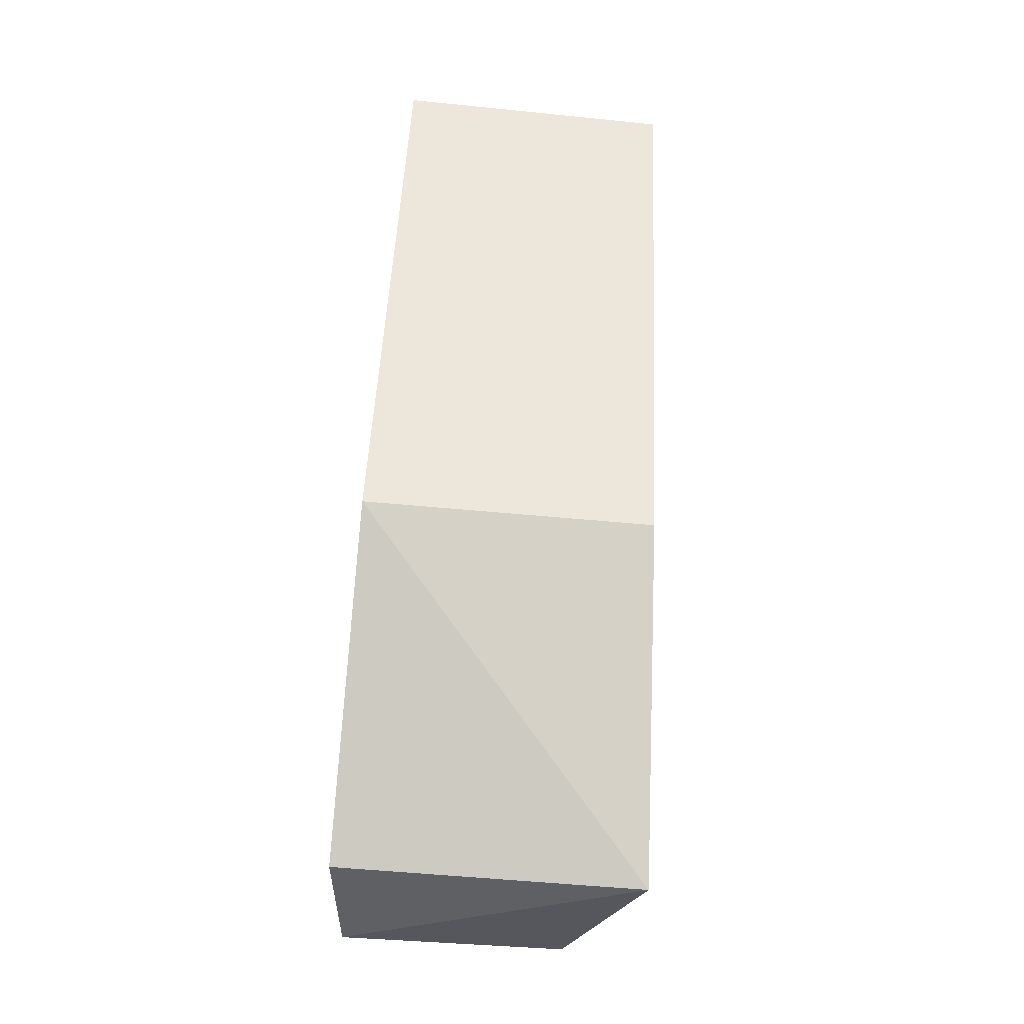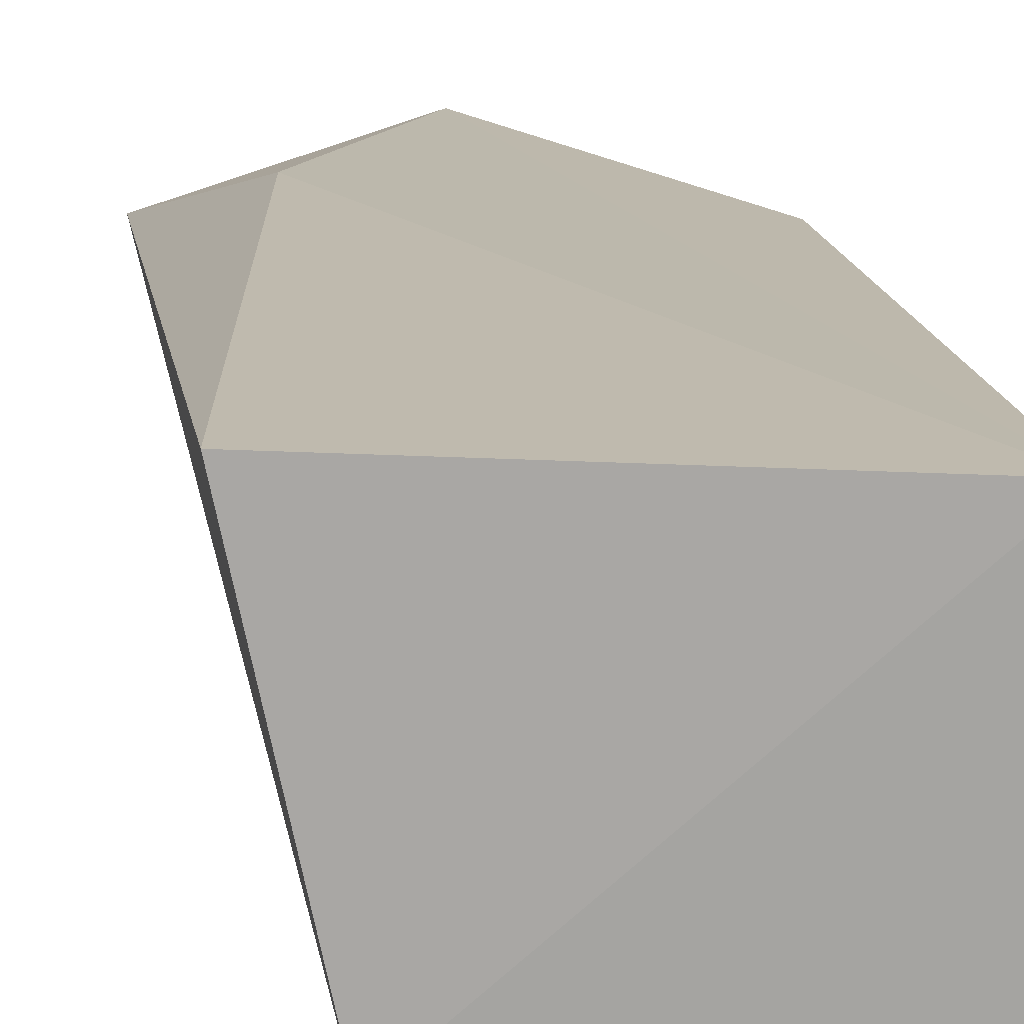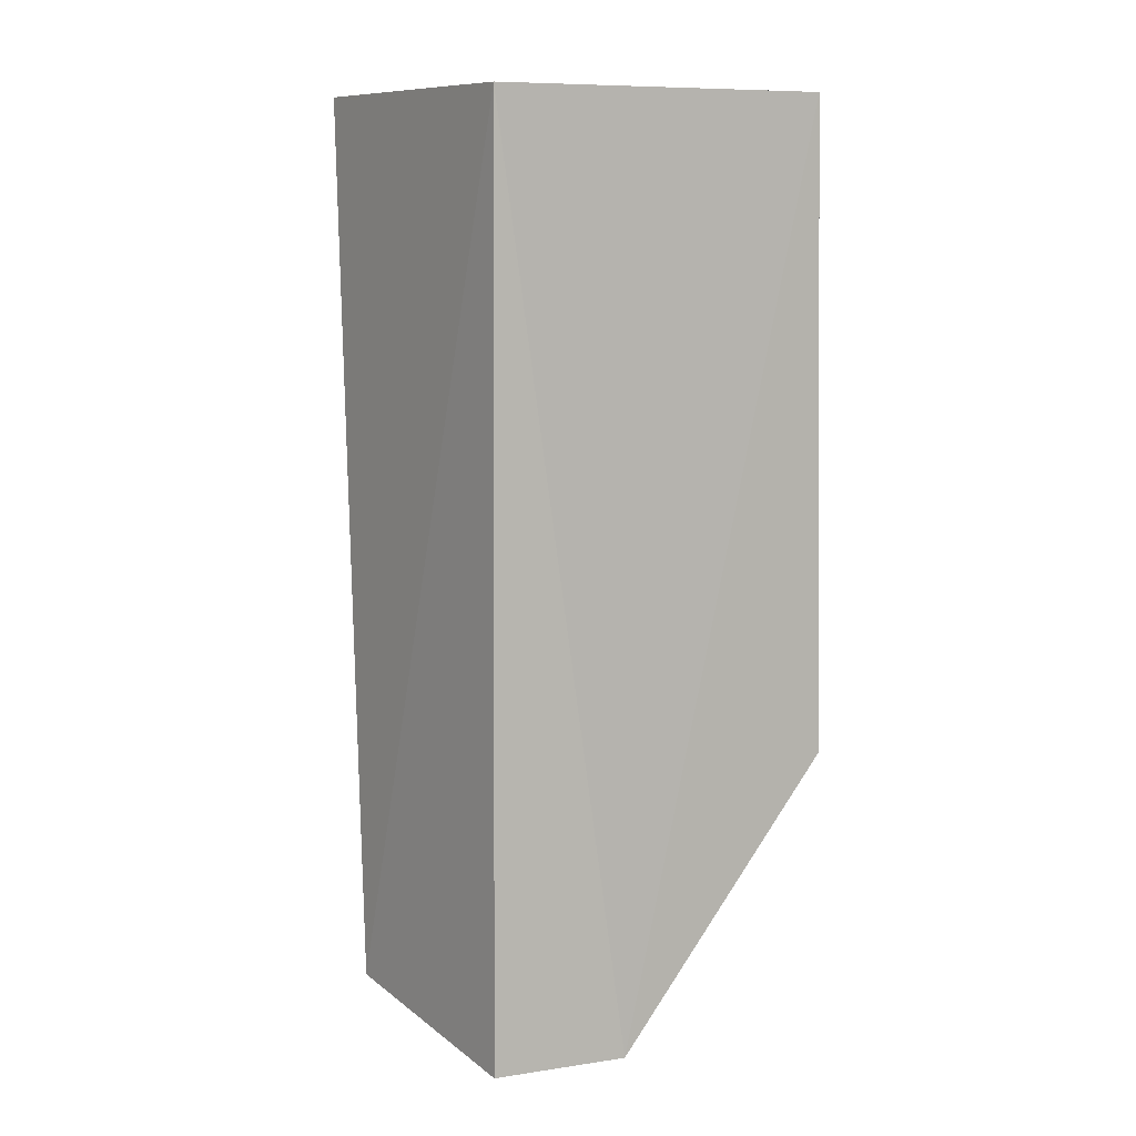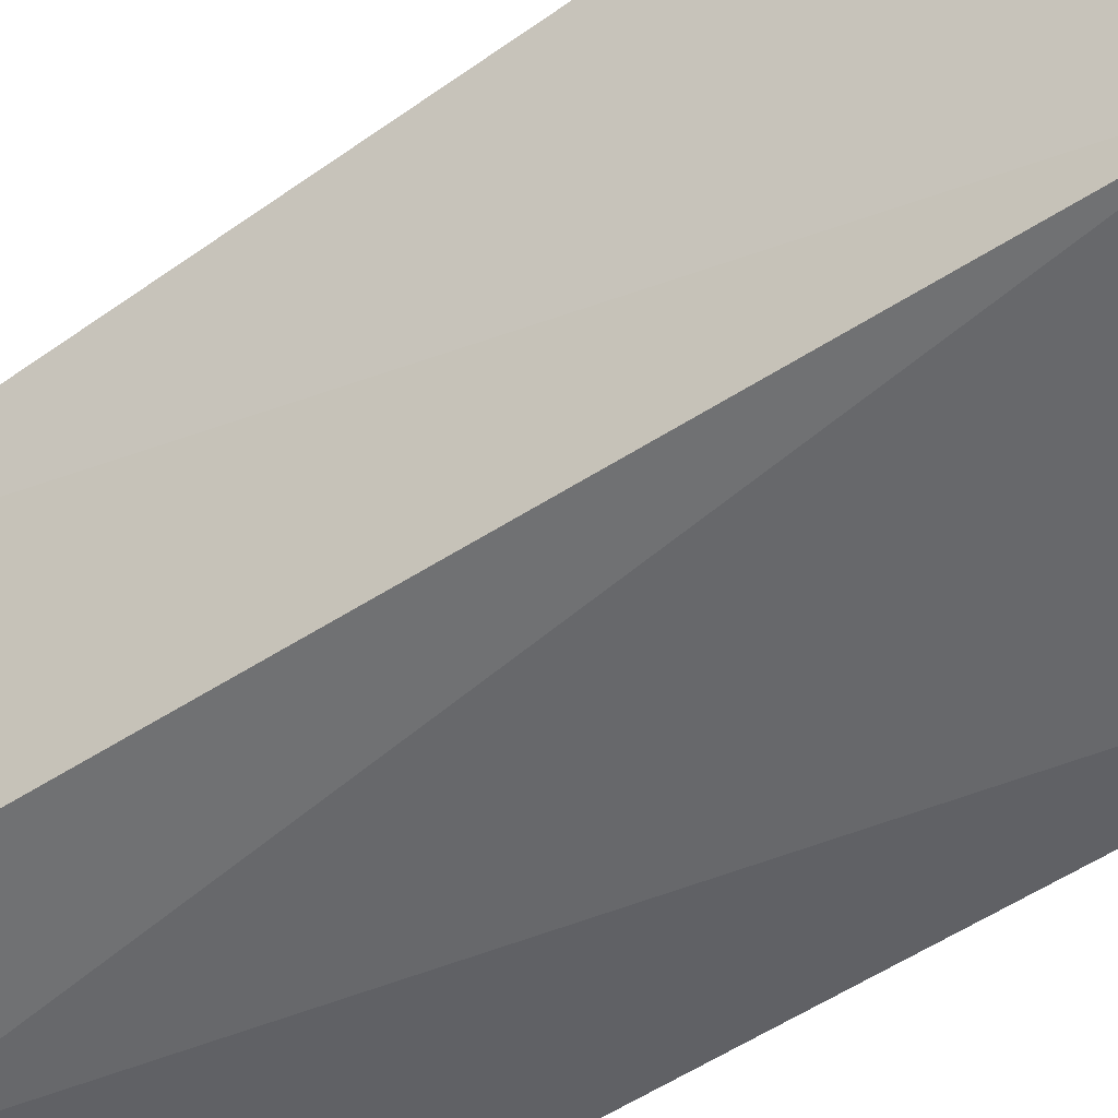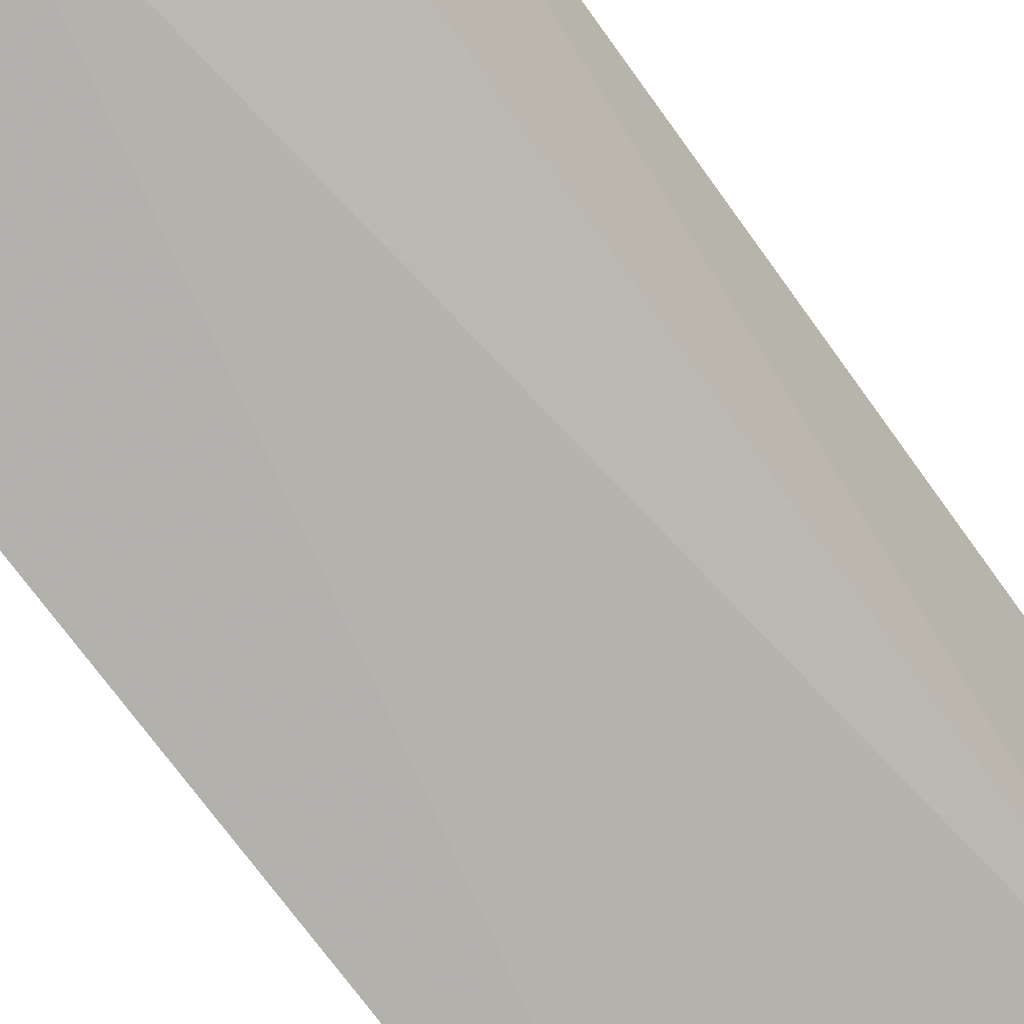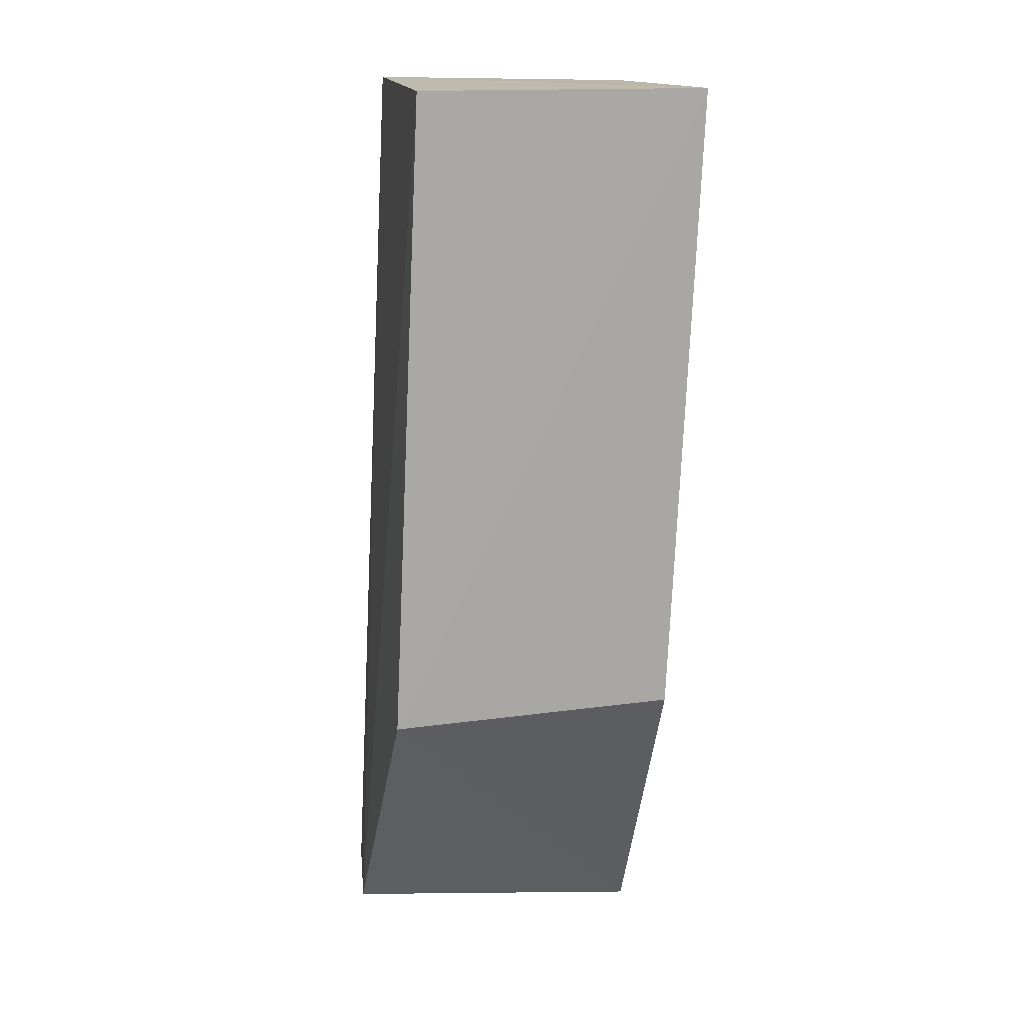
<metadata>
{"format":"obj","ext":"obj","renderer":"f3d","projection":"perspective","resolution":1024,"background":"white","views":[{"elev":-40.5,"azim":-96.5,"up":"+Y"},{"elev":17.0,"azim":173.4,"up":"+Z"},{"elev":11.1,"azim":156.9,"up":"+Y"},{"elev":-47.2,"azim":126.7,"up":"+Z"},{"elev":-79.5,"azim":36.9,"up":"+Z"},{"elev":14.4,"azim":-103.8,"up":"+Y"}]}
</metadata>
<code>
v 0.02571 0.03575 0.0206
v 0.02651 -0.01202 0.01527
v 0.02251 0.03611 0.005045
v 0.005505 0.03579 0.003775
v 0.005947 0.002101 0.01769
v 0.01678 -0.01317 0.001955
v 0.005699 0.03583 0.01926
v 0.01541 -0.01423 0.01822
v 0.02364 -0.0135 0.002952
v 0.005502 0.001881 0.00227
v 0.02209 0.00172 0.01948
f 1 2 3
f 6 4 3
f 7 1 3
f 7 3 4
f 8 7 5
f 9 6 3
f 9 3 2
f 9 8 6
f 9 2 8
f 10 4 6
f 10 7 4
f 10 5 7
f 10 8 5
f 10 6 8
f 11 8 2
f 11 2 1
f 11 1 7
f 11 7 8

</code>
